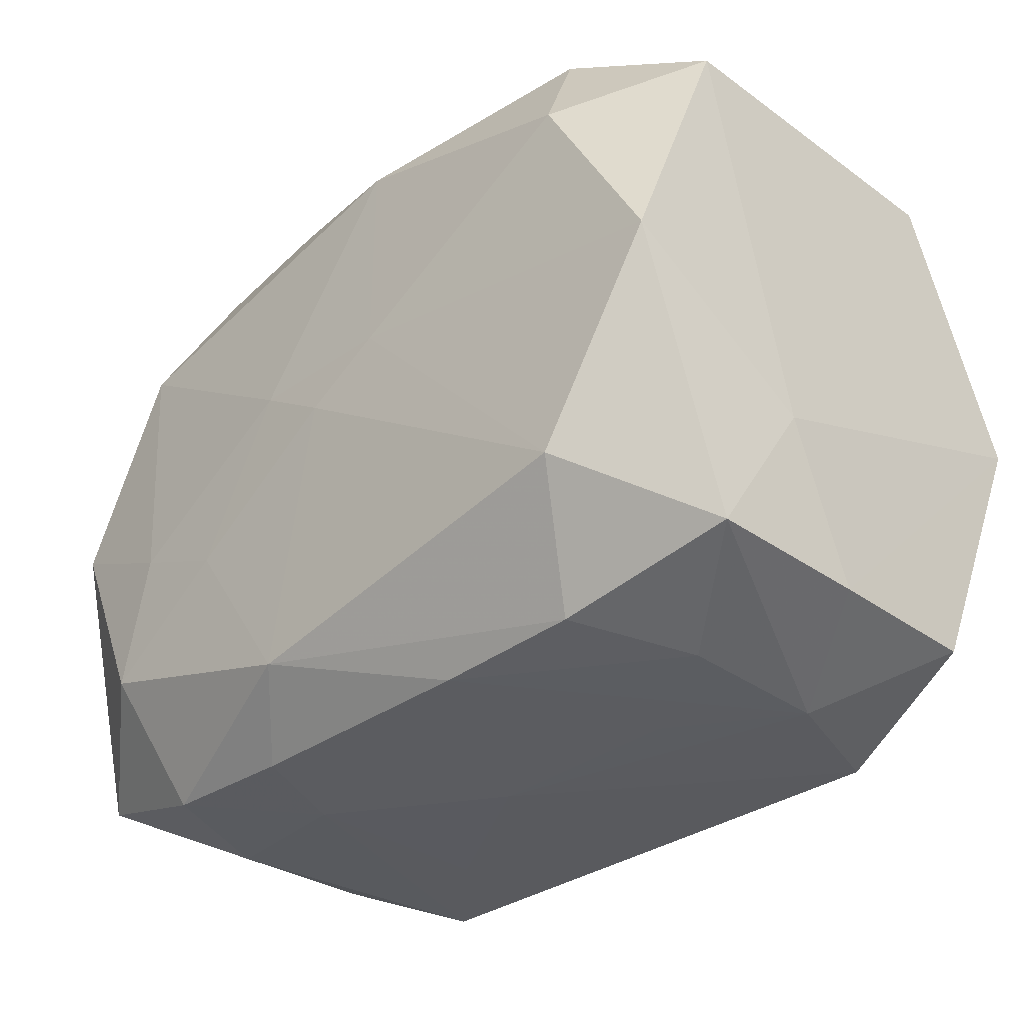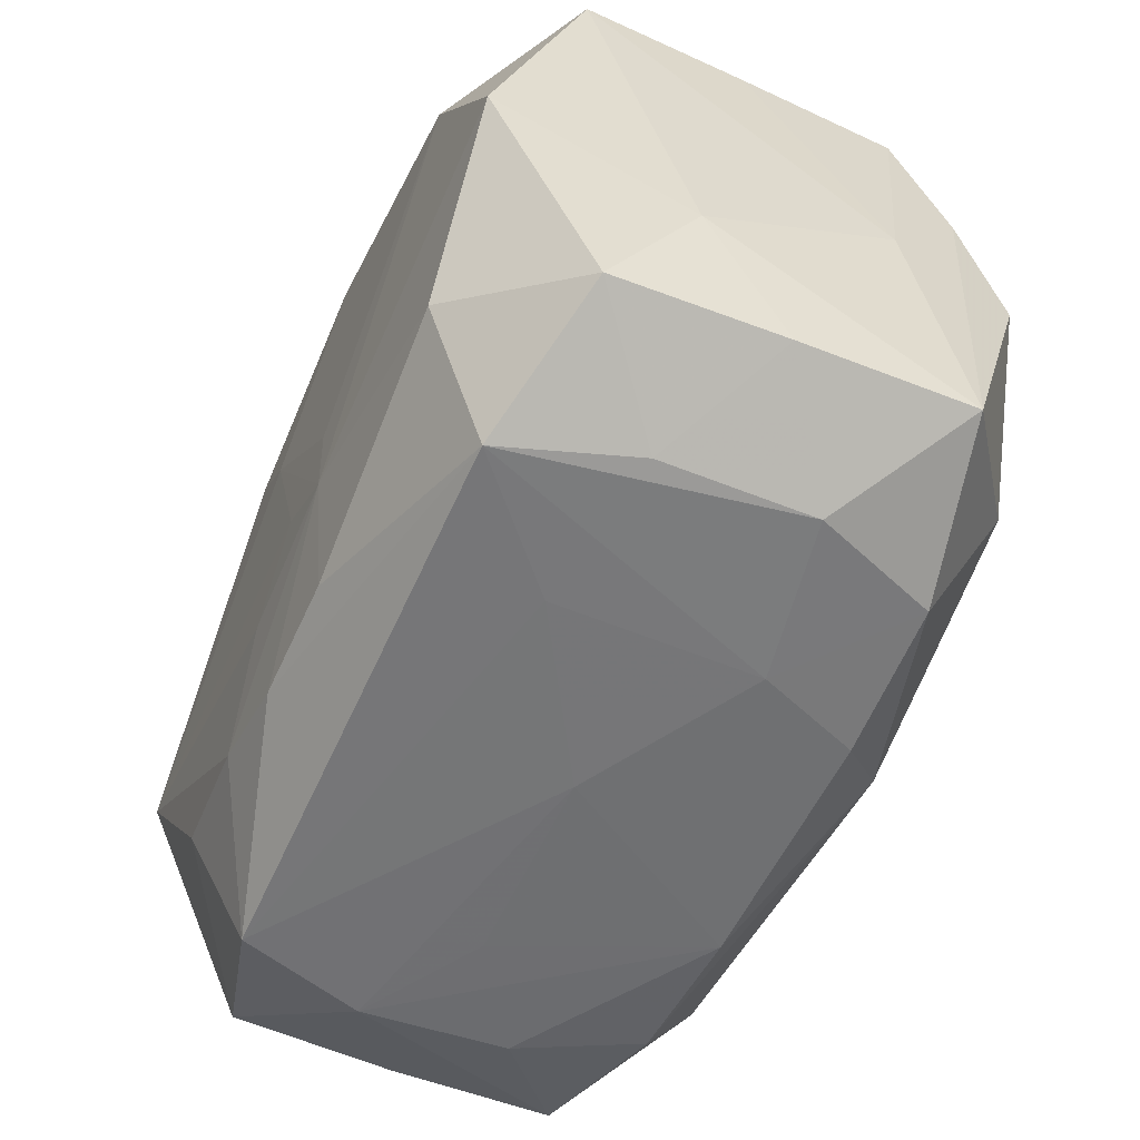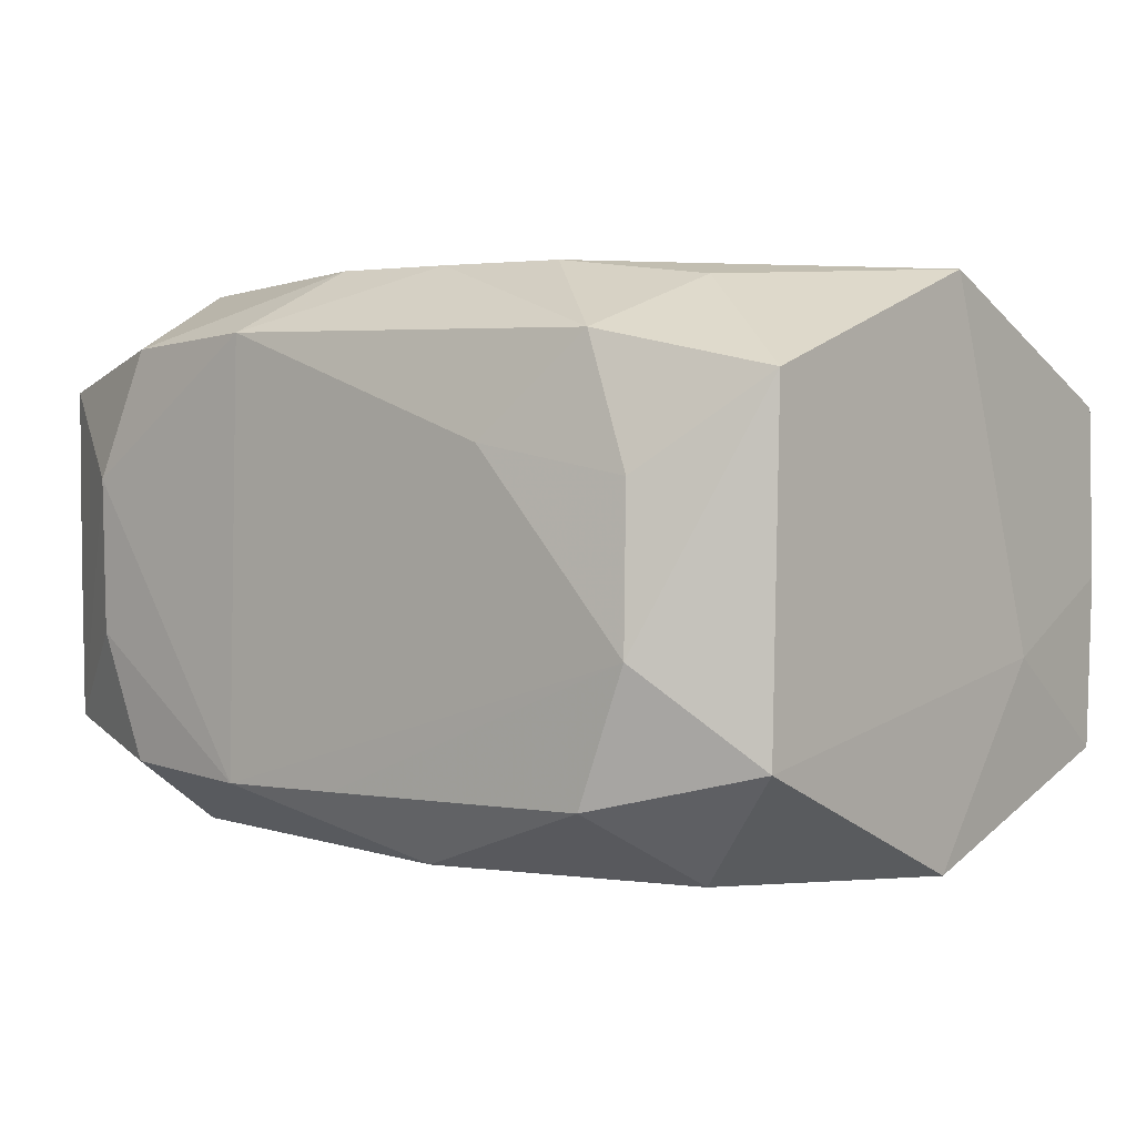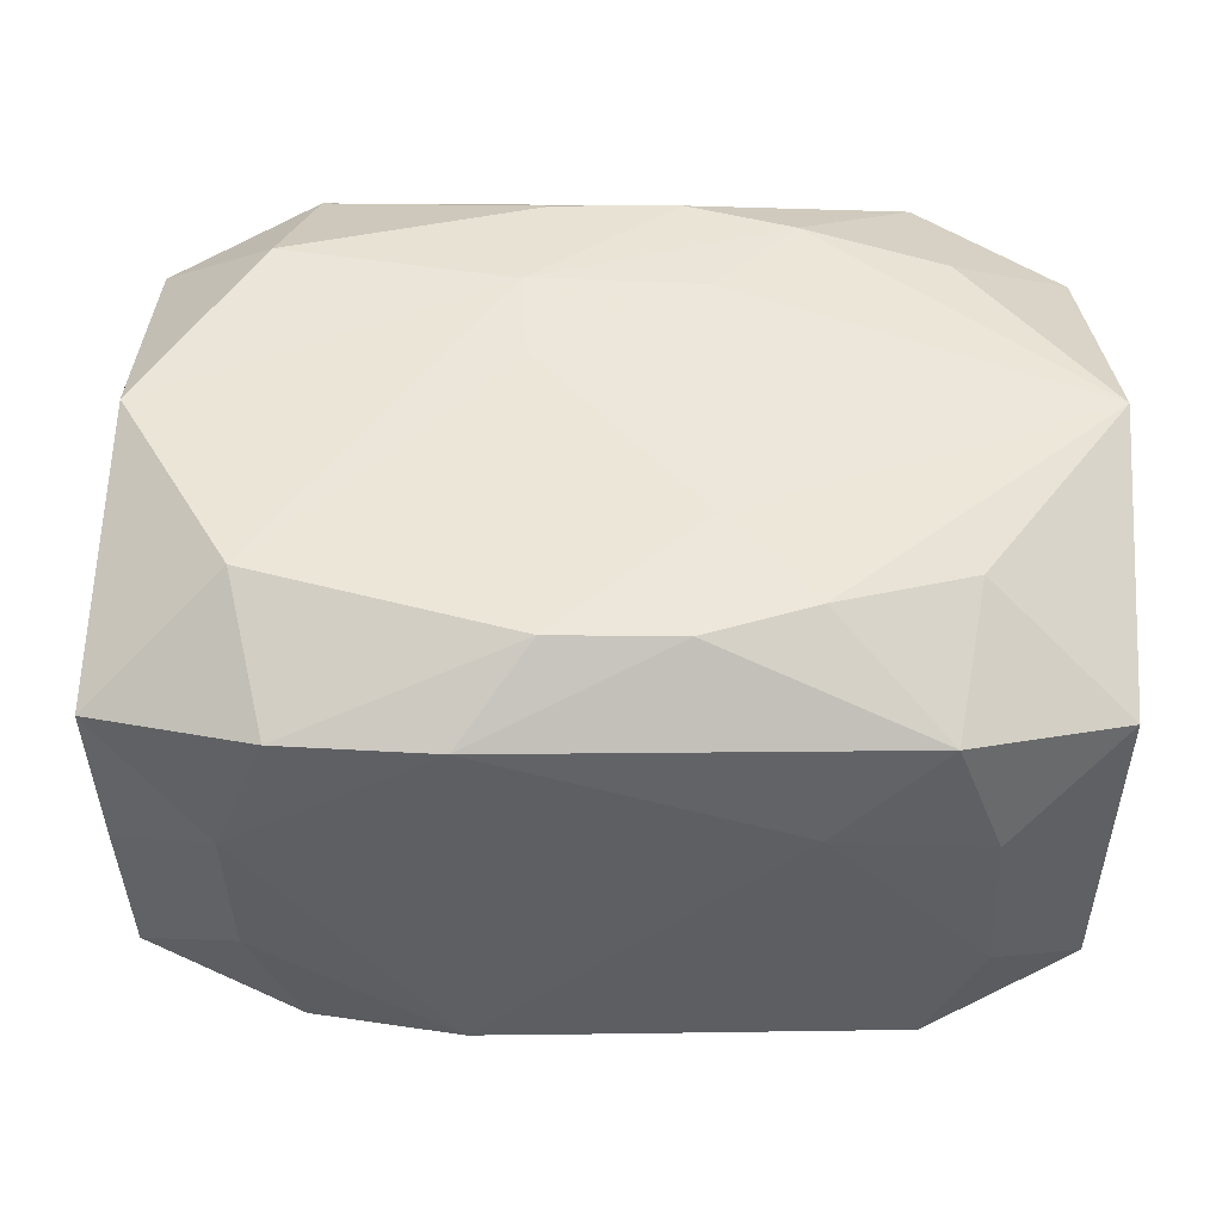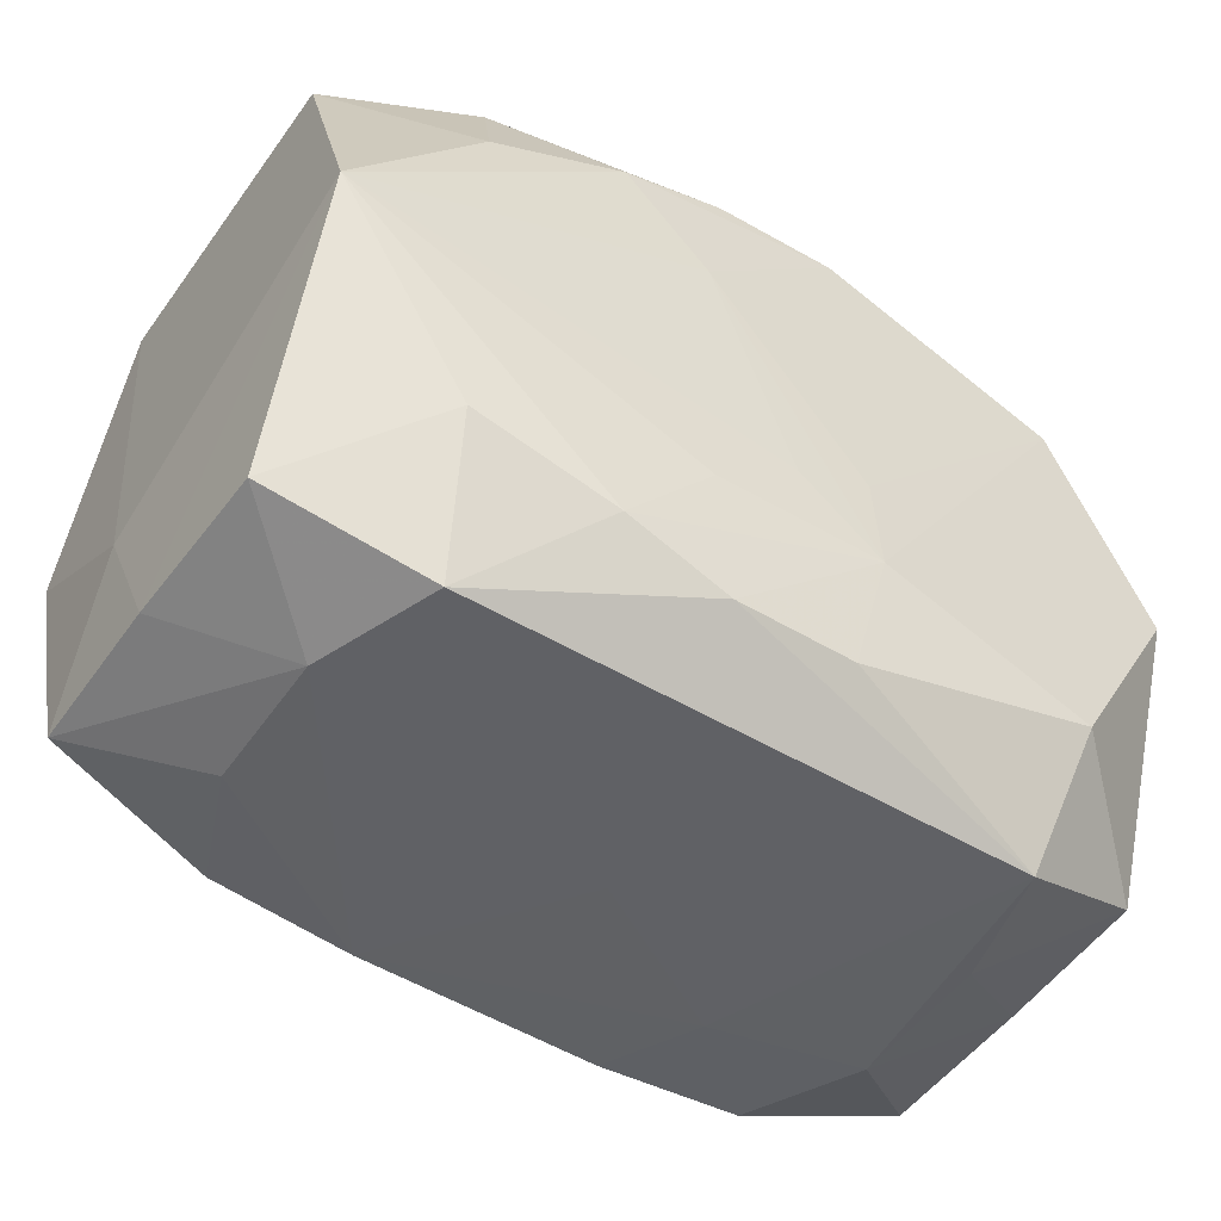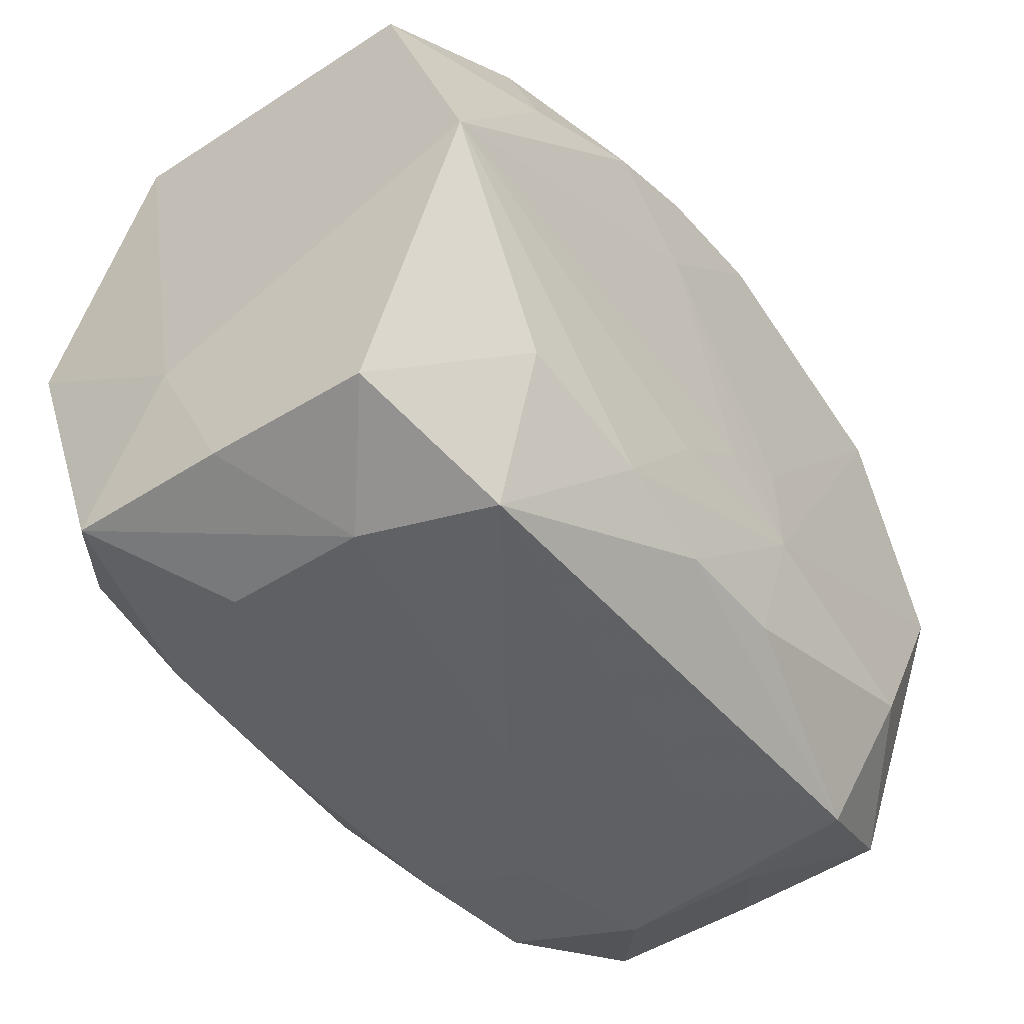
<metadata>
{"format":"obj","ext":"obj","renderer":"f3d","projection":"perspective","resolution":1024,"background":"white","views":[{"elev":-31.7,"azim":-135.2,"up":"+Y"},{"elev":-56.7,"azim":65.5,"up":"+Y"},{"elev":0.5,"azim":-140.3,"up":"+Z"},{"elev":50.0,"azim":-179.5,"up":"+Z"},{"elev":-48.5,"azim":-34.6,"up":"+Y"},{"elev":-45.2,"azim":-53.6,"up":"+Y"}]}
</metadata>
<code>
v 0.01371 -0.02752 0.007866
v 0.03629 -0.02208 -0.01374
v -0.02499 -0.01606 0.02063
v 0.004716 0.02131 0.02267
v -0.02304 -0.02752 0.01586
v -0.007045 -0.01208 0.02239
v -0.02568 -0.016 -0.0228
v 0.02675 -0.02687 -0.00632
v -0.0353 2.915e-05 -0.02237
v -0.005104 -0.02201 0.02118
v -0.02594 0.01622 -0.02229
v 0.005366 -0.02146 -0.02225
v 0.01061 -0.02682 -0.01702
v 0.0001212 -0.02752 -0.0004902
v -0.0002398 -0.007147 0.02277
v 0.00669 -0.01215 0.02281
v 0.02562 0.01601 -0.02112
v 0.03576 -0.02211 2.462e-05
v -0.0264 -0.02722 0.005333
v 0.004768 -0.02187 0.0212
v 0.03512 0.02185 -0.01256
v 0.01426 -0.008372 -0.02257
v 0.03511 0.01079 -0.01696
v -0.03557 -0.02242 -0.0008101
v -0.02485 0.01444 0.02096
v 6.769e-05 0.02751 -0.01642
v 0.006621 0.004172 -0.0229
v -0.01649 -0.02716 -0.0006766
v -0.02282 0.02572 0.01652
v 0.006061 -0.004522 0.02285
v 0.03644 -0.01026 0.006484
v 0.03498 -0.02197 0.01341
v 0.02531 -0.01628 0.0218
v 0.02638 0.02675 -0.005298
v 0.01032 0.02738 0.01789
v -0.03618 -0.0103 -0.006793
v -0.03618 -0.0007937 0.02179
v 0.03439 0.0003169 -0.02069
v -0.03534 -0.02243 0.01267
v -0.009837 -0.02652 -0.01701
v 0.03452 -0.0004724 0.02191
v 0.02598 -0.01556 -0.02189
v 0.03545 0.0219 0.0008395
v 0.02663 0.02692 0.007043
v 0.03637 0.0001252 -0.009858
v 0.02252 0.0263 0.0173
v 0.0002654 0.0002062 -0.02314
v -0.01437 0.02766 0.008838
v 0.01061 0.02774 -0.01641
v -0.0266 0.02626 0.006315
v -0.007161 0.01074 0.02285
v -0.006117 0.004108 -0.023
v -0.01369 -0.01937 0.02138
v -0.03553 0.02116 0.01348
v 0.02632 -0.0268 0.005912
v -0.03527 0.0217 -0.01348
v -0.02166 -0.02573 -0.0166
v 0.02533 0.01534 0.02252
v -0.03528 -0.02208 -0.01438
v -0.02582 -0.02654 -0.006796
v -0.02715 0.02719 -0.006065
v 0.02253 0.02647 -0.01548
v -0.02296 0.02695 -0.01642
v -0.004933 0.02214 -0.02187
v 0.02286 -0.02622 -0.01652
v 0.01397 -0.02736 -0.008569
v 0.03568 0.02189 0.01458
v -0.005399 0.02111 0.02239
v 0.02295 -0.004894 -0.02221
v 0.02299 -0.02743 0.01647
v -0.01407 0.01827 0.02241
f 36 37 54
f 54 56 36
f 36 56 9
f 56 11 9
f 24 37 36
f 65 42 2
f 2 42 38
f 25 54 37
f 6 53 16
f 37 53 6
f 3 53 37
f 5 53 3
f 62 21 17
f 37 24 39
f 39 3 37
f 5 3 39
f 59 9 7
f 36 9 59
f 59 24 36
f 12 7 47
f 12 42 65
f 32 55 18
f 31 45 67
f 31 2 45
f 31 18 2
f 32 18 31
f 67 41 31
f 31 41 32
f 32 41 33
f 33 41 16
f 16 20 33
f 58 41 67
f 16 41 58
f 16 51 15
f 15 51 37
f 15 6 16
f 37 6 15
f 67 45 43
f 45 21 43
f 43 44 67
f 21 44 43
f 63 11 56
f 71 25 37
f 37 51 71
f 38 42 69
f 69 17 38
f 69 27 17
f 38 17 23
f 23 17 21
f 23 21 45
f 23 2 38
f 45 2 23
f 11 63 64
f 17 27 64
f 62 17 64
f 8 66 65
f 65 2 8
f 8 18 55
f 2 18 8
f 13 12 65
f 65 66 13
f 12 13 40
f 40 13 66
f 16 53 10
f 10 20 16
f 10 53 5
f 32 33 70
f 70 55 32
f 70 33 20
f 70 8 55
f 5 1 70
f 70 10 5
f 20 10 70
f 66 8 70
f 70 1 66
f 34 21 62
f 34 44 21
f 29 50 54
f 48 50 29
f 54 25 29
f 25 71 29
f 29 71 68
f 29 35 48
f 68 35 29
f 4 35 68
f 68 71 4
f 4 71 51
f 46 58 67
f 67 44 46
f 46 44 35
f 35 4 46
f 46 4 58
f 30 51 16
f 16 58 30
f 30 4 51
f 58 4 30
f 61 63 56
f 56 54 61
f 54 50 61
f 61 50 48
f 52 27 47
f 52 9 11
f 11 64 52
f 52 64 27
f 47 7 52
f 7 9 52
f 47 27 22
f 27 69 22
f 22 69 42
f 22 12 47
f 42 12 22
f 57 60 59
f 57 40 60
f 57 59 7
f 7 12 57
f 12 40 57
f 60 40 19
f 5 39 19
f 19 39 24
f 24 59 19
f 59 60 19
f 49 34 62
f 62 64 49
f 49 61 48
f 48 35 49
f 35 44 49
f 44 34 49
f 14 40 66
f 5 19 14
f 14 1 5
f 66 1 14
f 26 64 63
f 26 49 64
f 63 61 26
f 61 49 26
f 28 19 40
f 40 14 28
f 28 14 19

</code>
